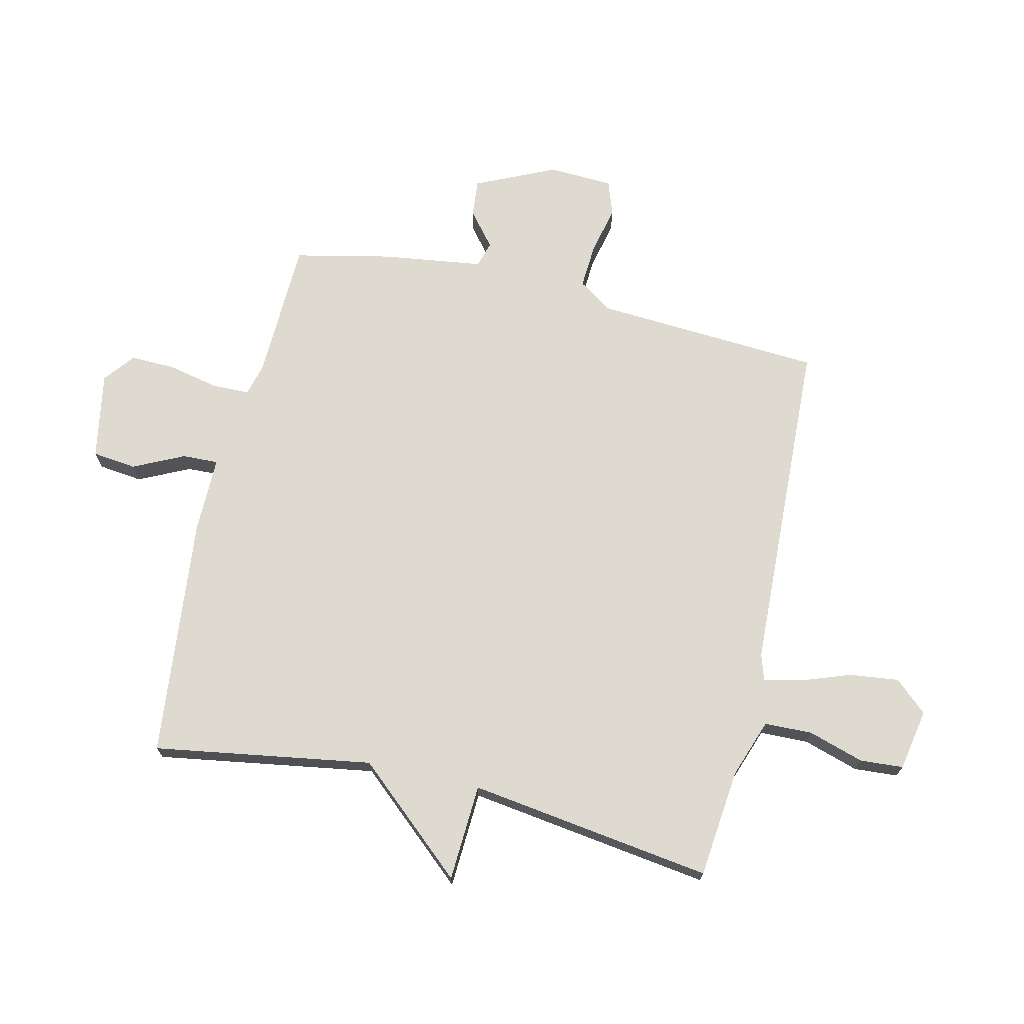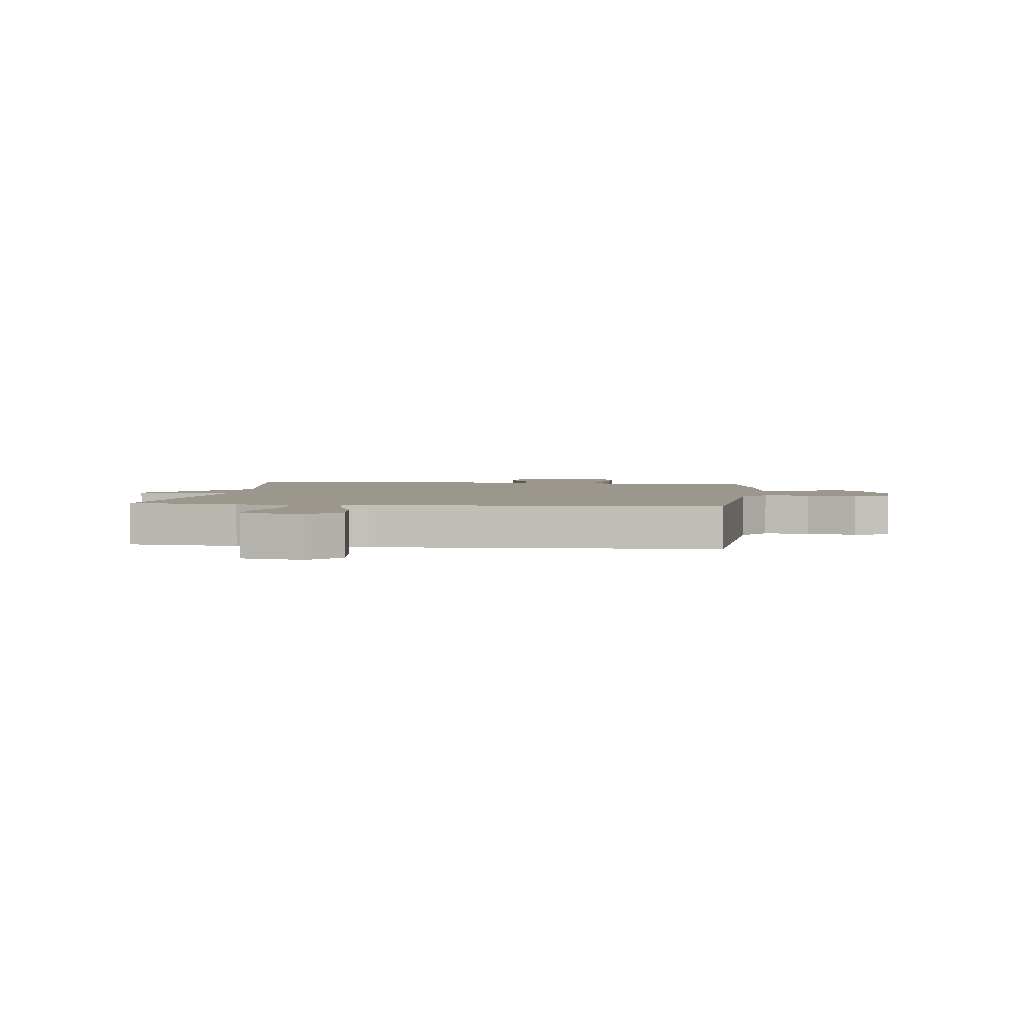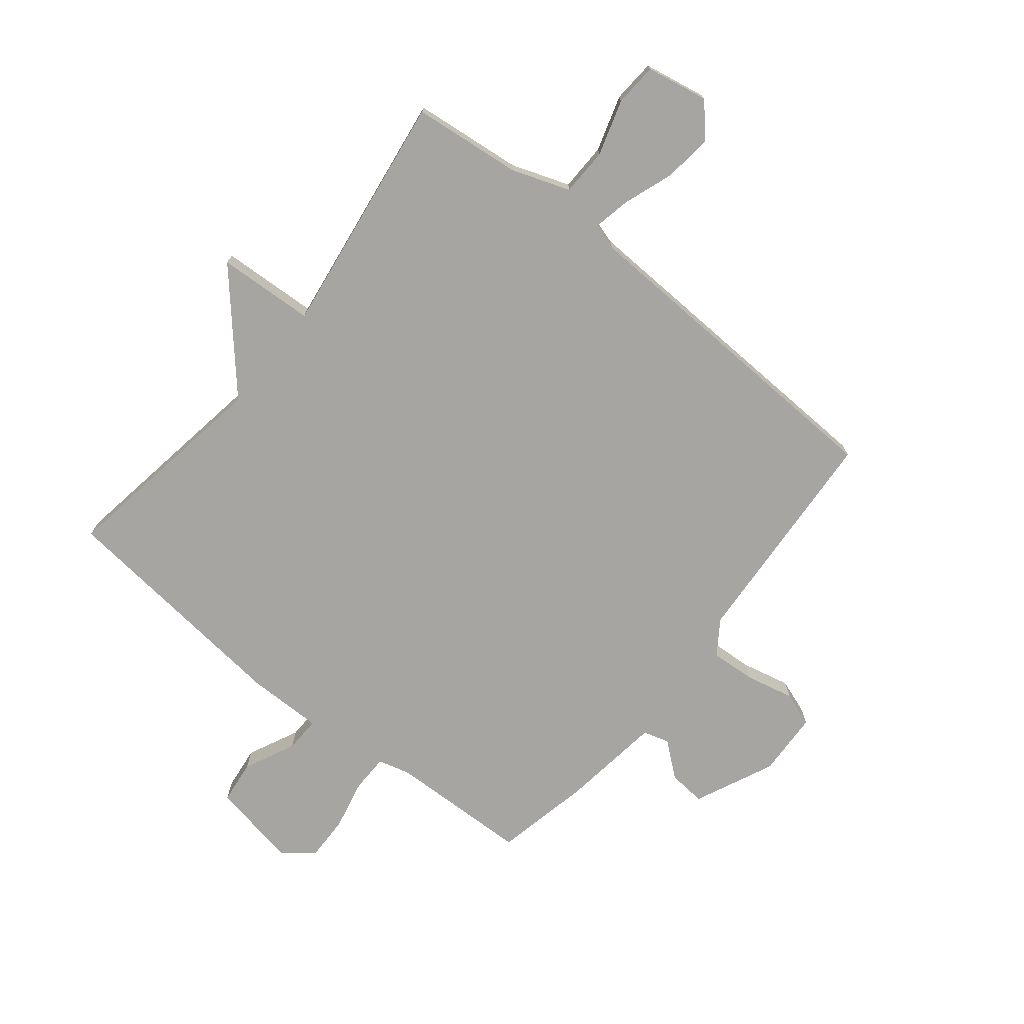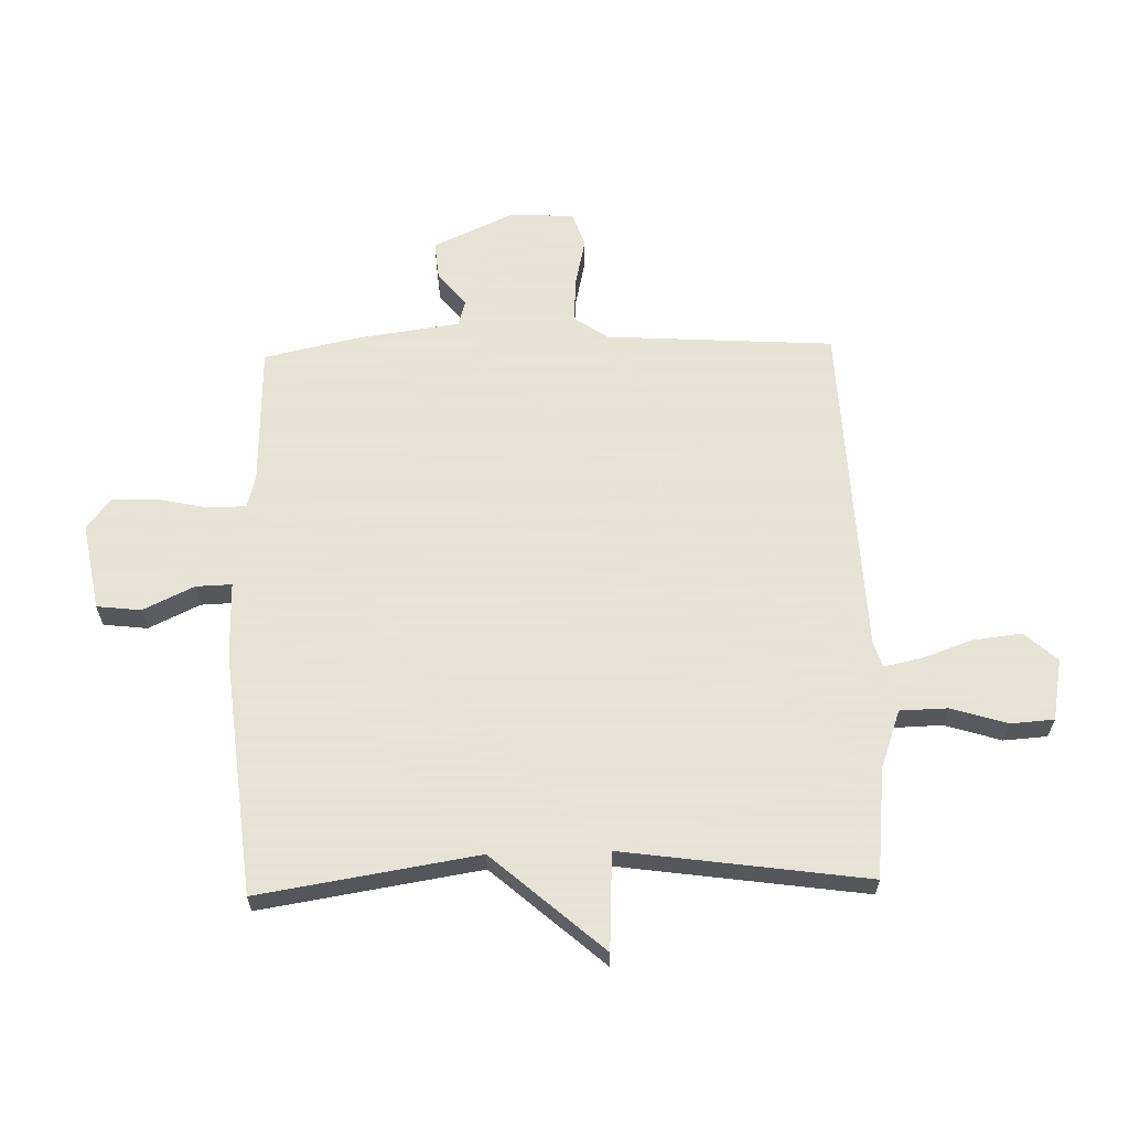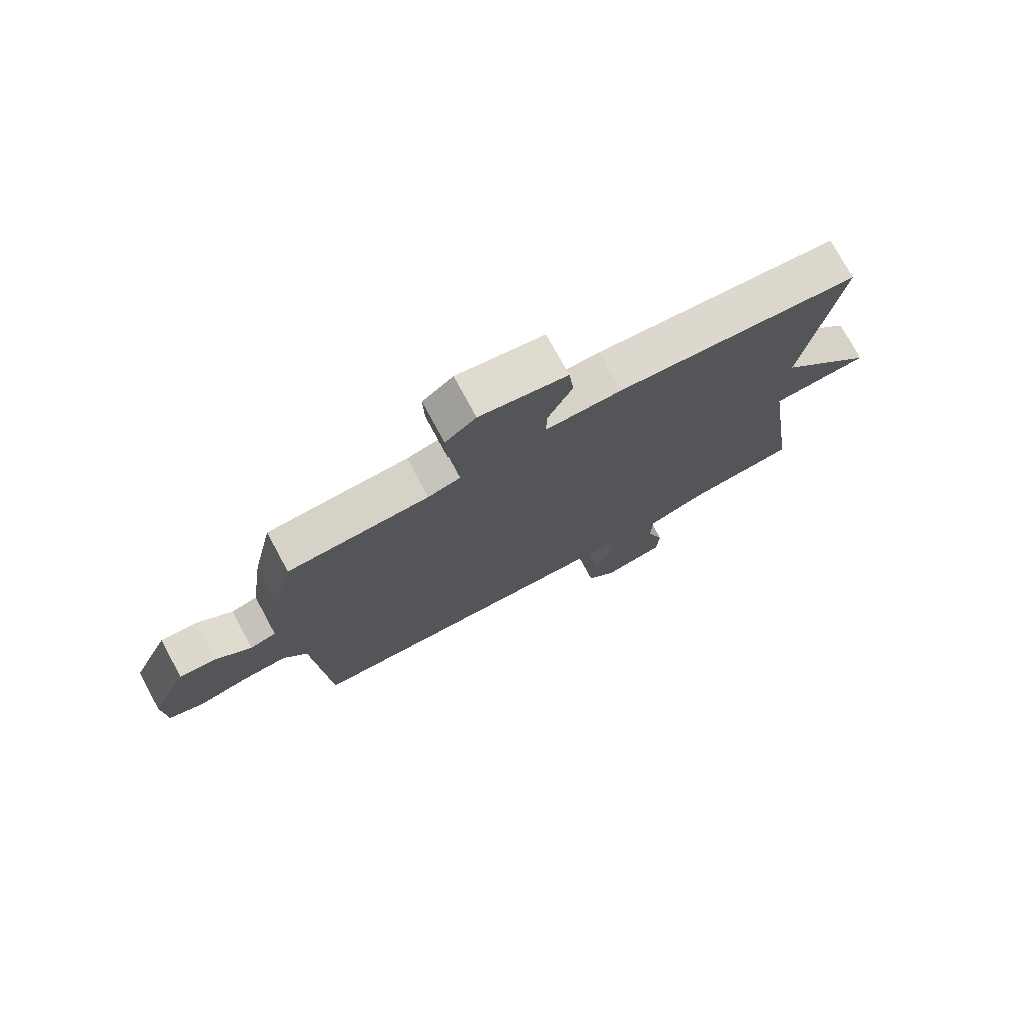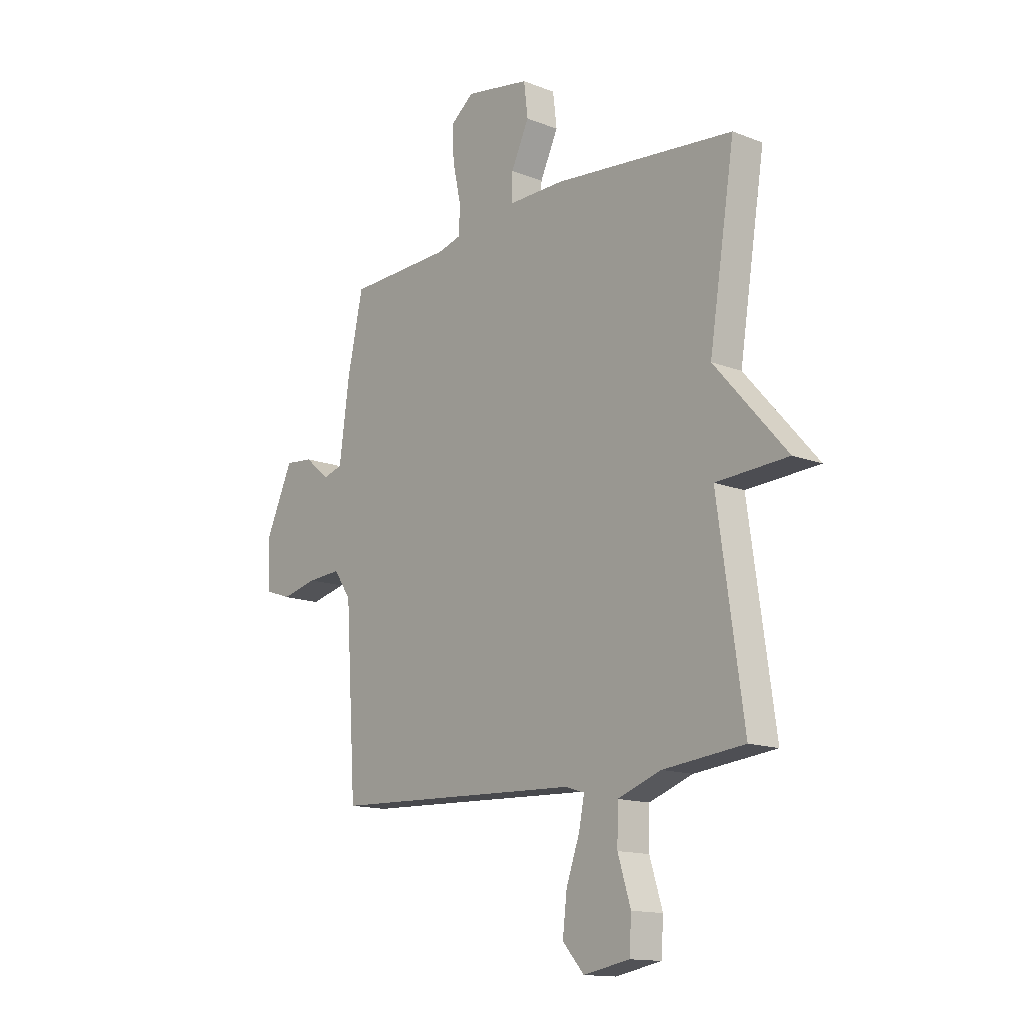
<metadata>
{"format":"obj","ext":"obj","renderer":"f3d","projection":"perspective","resolution":1024,"background":"white","views":[{"elev":71.0,"azim":103.0,"up":"+Y"},{"elev":2.8,"azim":-173.0,"up":"+Y"},{"elev":-73.8,"azim":141.2,"up":"+Y"},{"elev":62.8,"azim":88.4,"up":"+Y"},{"elev":75.8,"azim":-28.4,"up":"+Z"},{"elev":-14.2,"azim":49.5,"up":"+Z"}]}
</metadata>
<code>
v 0.5 0.07 0.5
v 0.44 0.07 0.122
v 0.608 0.07 -0.069
v 0.44 0.07 -0.078
v 0.5 0.07 -0.5
v 0.311 0.07 -0.52
v 0.21 0.07 -0.556
v 0.208 0.07 -0.639
v 0.238 0.07 -0.735
v 0.233 0.07 -0.81
v 0.126 0.07 -0.83
v 0.076 0.07 -0.774
v 0.086 0.07 -0.689
v 0.117 0.07 -0.602
v 0.13 0.07 -0.538
v 0.085 0.07 -0.524
v -0.5 0.07 -0.5
v -0.525 0.07 -0.107
v -0.565 0.07 -0.048
v -0.643 0.07 -0.053
v -0.727 0.07 -0.072
v -0.787 0.07 -0.051
v -0.792 0.07 0.061
v -0.729 0.07 0.199
v -0.664 0.07 0.193
v -0.605 0.07 0.145
v -0.56 0.07 0.158
v -0.536 0.07 0.333
v -0.5 0.07 0.5
v -0.257 0.07 0.508
v -0.201 0.07 0.523
v -0.2 0.07 0.588
v -0.219 0.07 0.675
v -0.221 0.07 0.753
v -0.168 0.07 0.795
v -0.017 0.07 0.768
v -0.008 0.07 0.692
v -0.05 0.07 0.604
v -0.052 0.07 0.542
v 0.08 0.07 0.543
v 0.5 0 0.5
v 0.44 0 0.122
v 0.608 0 -0.069
v 0.44 0 -0.078
v 0.5 0 -0.5
v 0.311 0 -0.52
v 0.21 0 -0.556
v 0.208 0 -0.639
v 0.238 0 -0.735
v 0.233 0 -0.81
v 0.126 0 -0.83
v 0.076 0 -0.774
v 0.086 0 -0.689
v 0.117 0 -0.602
v 0.13 0 -0.538
v 0.085 0 -0.524
v -0.5 0 -0.5
v -0.525 0 -0.107
v -0.565 0 -0.048
v -0.643 0 -0.053
v -0.727 0 -0.072
v -0.787 0 -0.051
v -0.792 0 0.061
v -0.729 0 0.199
v -0.664 0 0.193
v -0.605 0 0.145
v -0.56 0 0.158
v -0.536 0 0.333
v -0.5 0 0.5
v -0.257 0 0.508
v -0.201 0 0.523
v -0.2 0 0.588
v -0.219 0 0.675
v -0.221 0 0.753
v -0.168 0 0.795
v -0.017 0 0.768
v -0.008 0 0.692
v -0.05 0 0.604
v -0.052 0 0.542
v 0.08 0 0.543
f 39 40 1 2
f 36 37 38
f 35 36 38
f 34 35 38
f 33 34 38
f 32 33 38
f 31 32 38 39
f 2 3 4
f 39 2 4
f 31 39 4
f 30 31 4
f 4 5 6
f 30 4 6
f 29 30 6
f 28 29 6
f 27 28 6
f 24 25 26
f 23 24 26
f 22 23 26
f 21 22 26
f 20 21 26
f 19 20 26 27
f 27 6 7
f 19 27 7
f 18 19 7
f 16 17 18
f 15 16 18 7
f 12 13 14
f 11 12 14
f 10 11 14
f 9 10 14
f 8 9 14
f 7 8 14 15
f 42 41 80 79
f 78 77 76
f 78 76 75
f 78 75 74
f 78 74 73
f 78 73 72
f 79 78 72 71
f 44 43 42
f 44 42 79
f 44 79 71
f 44 71 70
f 46 45 44
f 46 44 70
f 46 70 69
f 46 69 68
f 46 68 67
f 66 65 64
f 66 64 63
f 66 63 62
f 66 62 61
f 66 61 60
f 67 66 60 59
f 47 46 67
f 47 67 59
f 47 59 58
f 58 57 56
f 47 58 56 55
f 54 53 52
f 54 52 51
f 54 51 50
f 54 50 49
f 54 49 48
f 55 54 48 47
f 1 41 42 2
f 2 42 43 3
f 3 43 44 4
f 4 44 45 5
f 5 45 46 6
f 6 46 47 7
f 7 47 48 8
f 8 48 49 9
f 9 49 50 10
f 10 50 51 11
f 11 51 52 12
f 12 52 53 13
f 13 53 54 14
f 14 54 55 15
f 15 55 56 16
f 16 56 57 17
f 17 57 58 18
f 18 58 59 19
f 19 59 60 20
f 20 60 61 21
f 21 61 62 22
f 22 62 63 23
f 23 63 64 24
f 24 64 65 25
f 25 65 66 26
f 26 66 67 27
f 27 67 68 28
f 28 68 69 29
f 29 69 70 30
f 30 70 71 31
f 31 71 72 32
f 32 72 73 33
f 33 73 74 34
f 34 74 75 35
f 35 75 76 36
f 36 76 77 37
f 37 77 78 38
f 38 78 79 39
f 39 79 80 40
f 40 80 41 1

</code>
